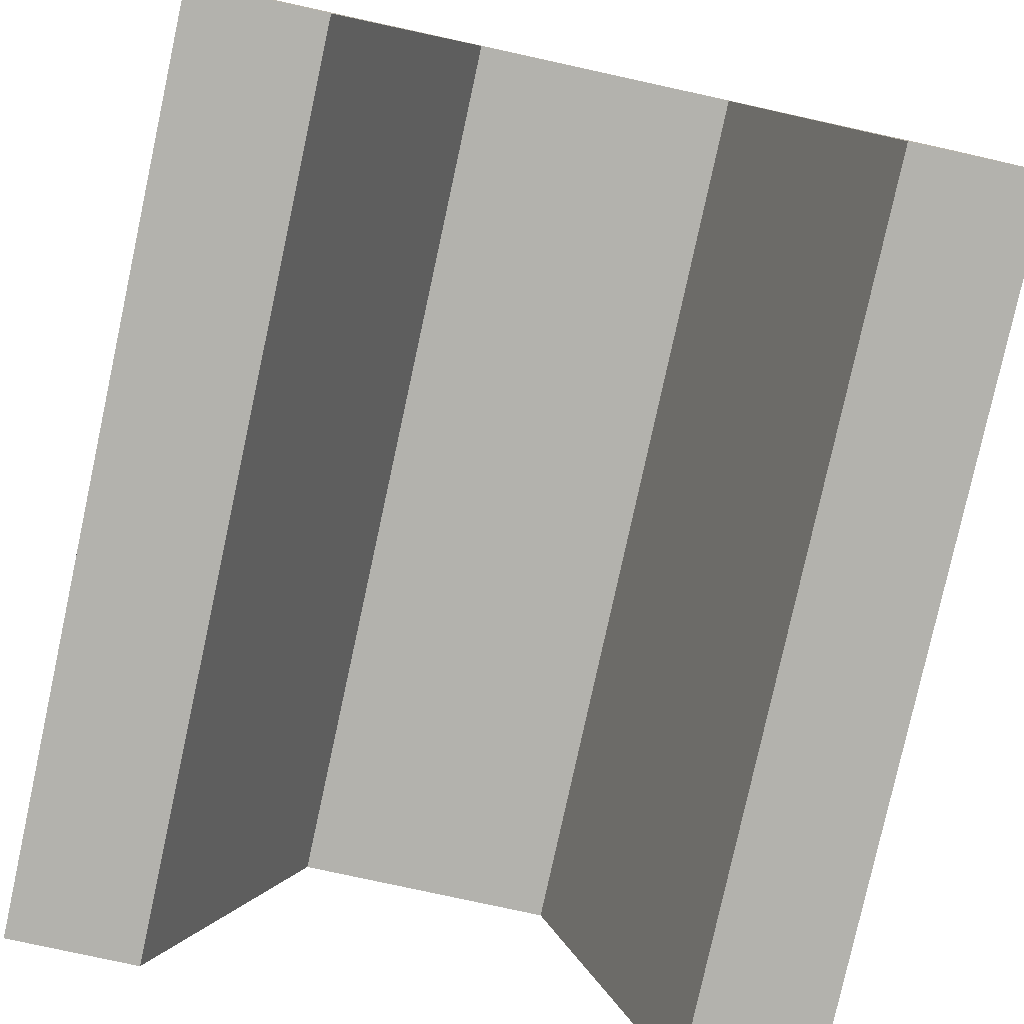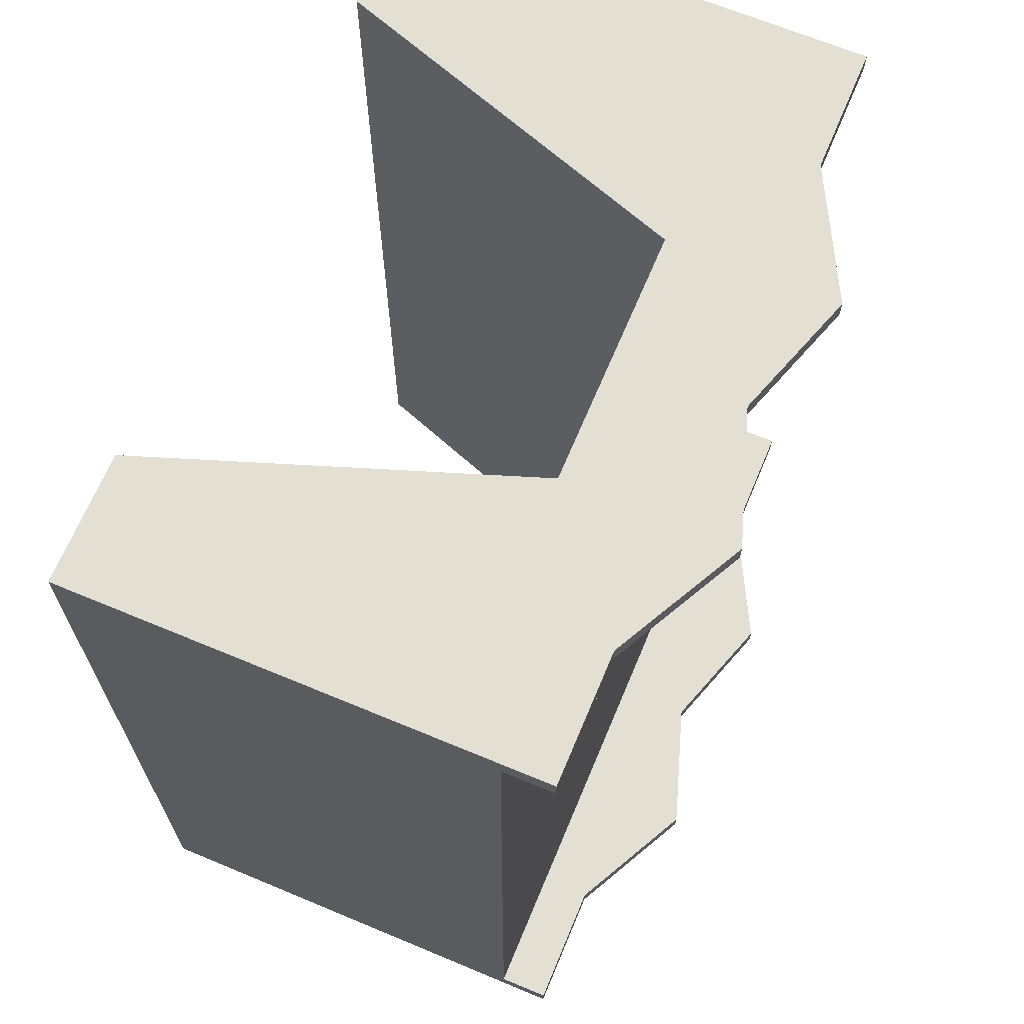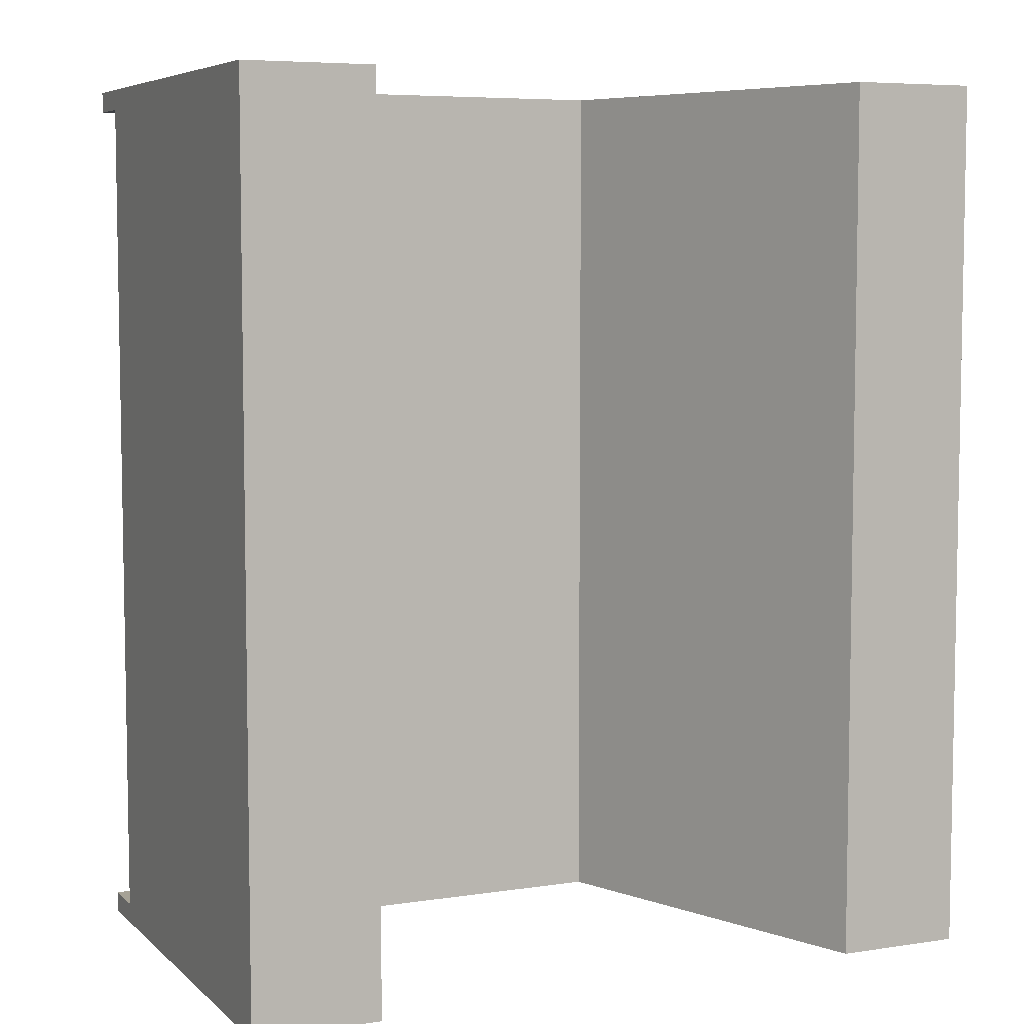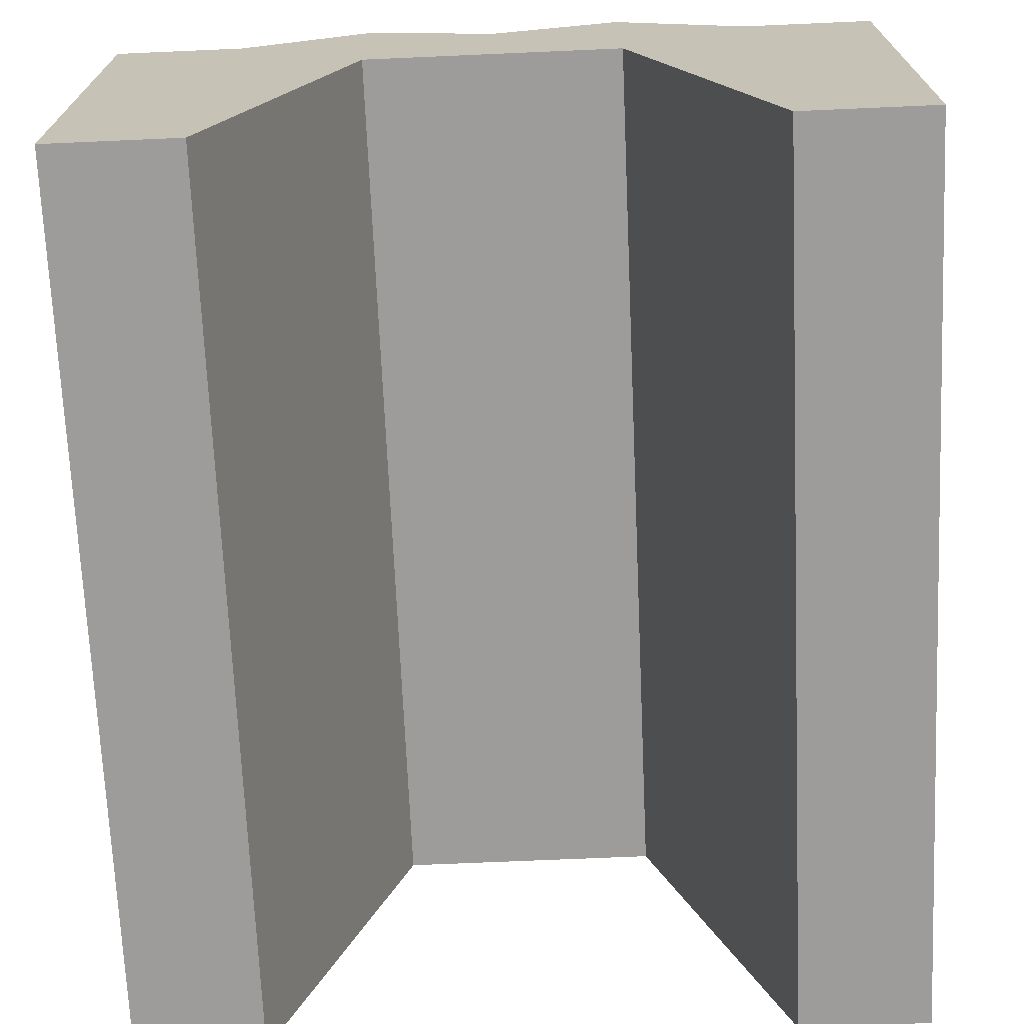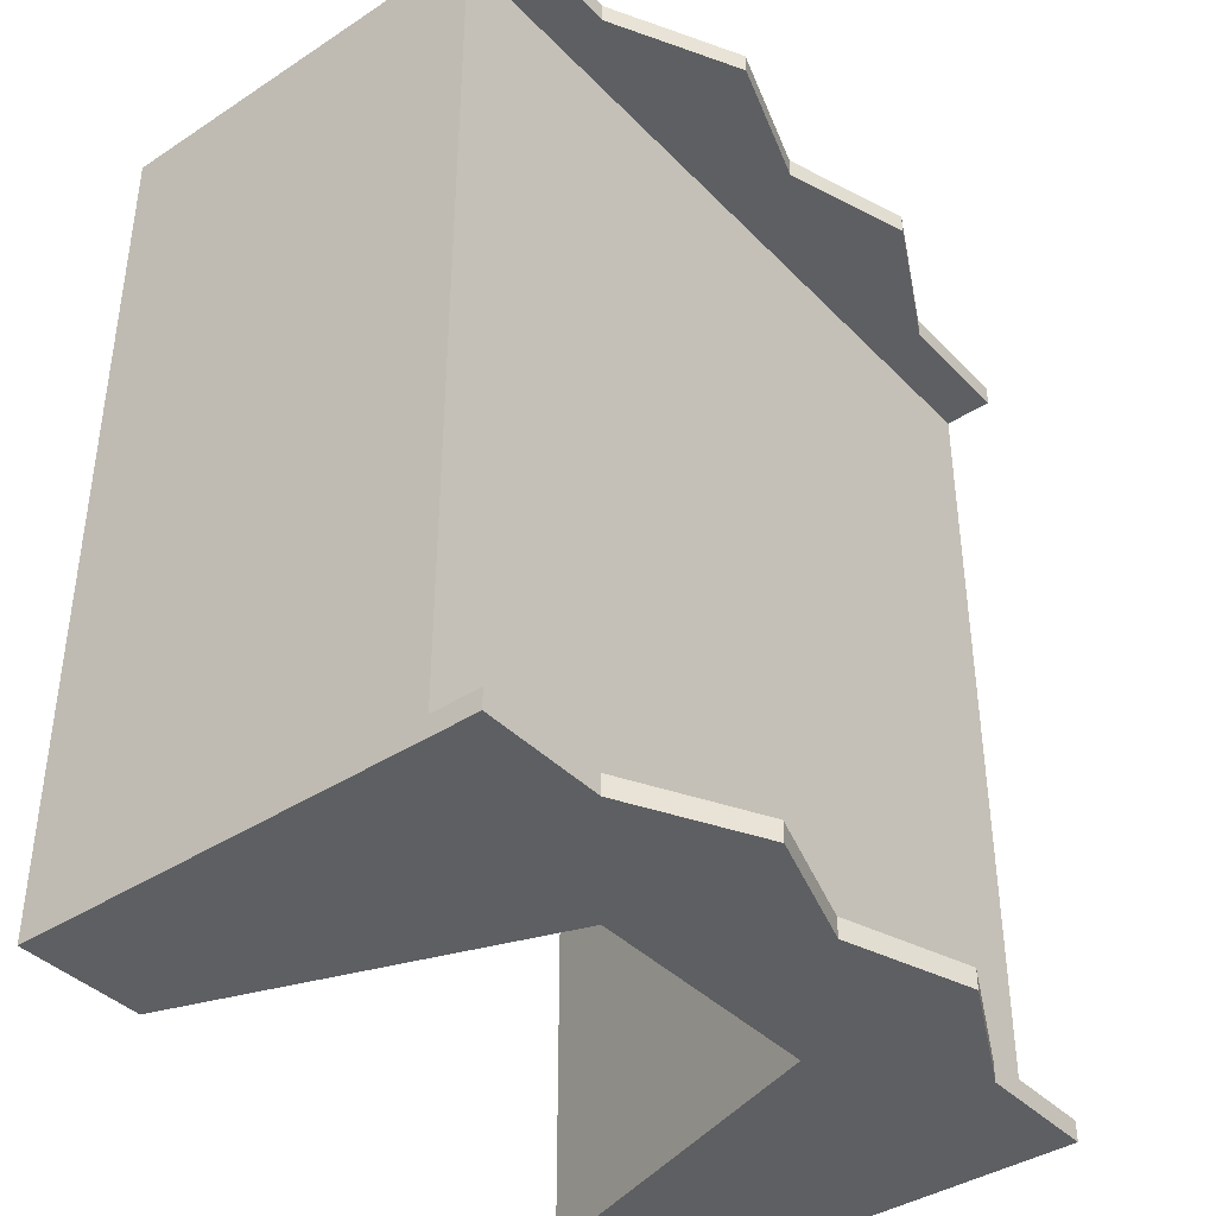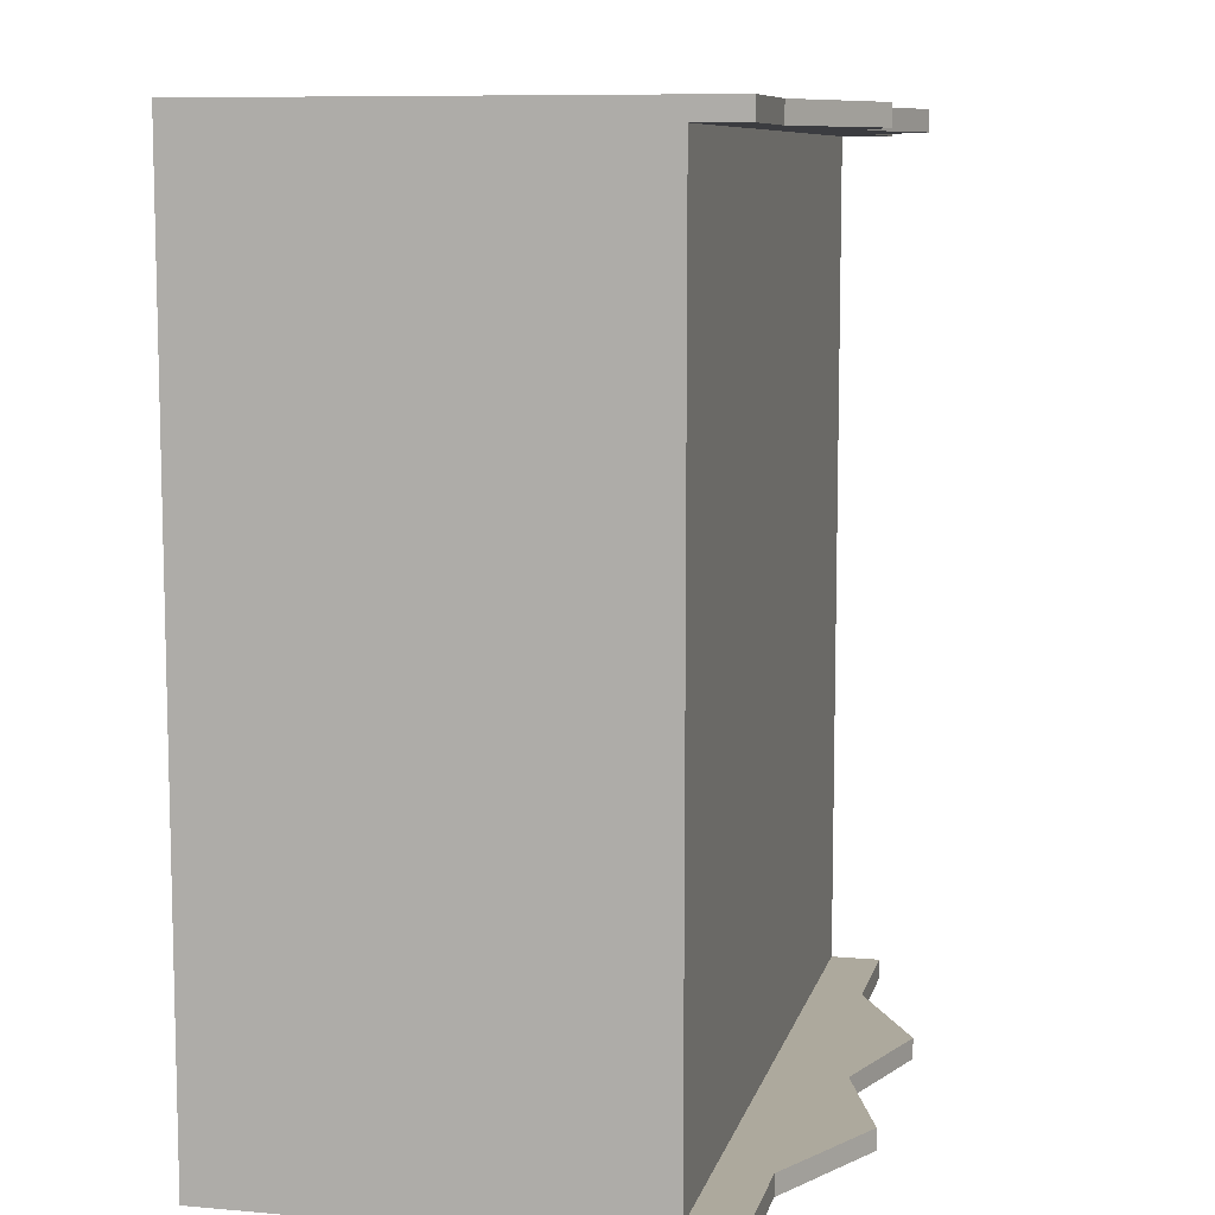
<metadata>
{"format":"obj","ext":"obj","renderer":"f3d","projection":"perspective","resolution":1024,"background":"white","views":[{"elev":-79.4,"azim":-12.3,"up":"+Z"},{"elev":67.1,"azim":-67.3,"up":"+Y"},{"elev":6.3,"azim":155.5,"up":"+Y"},{"elev":-70.3,"azim":2.5,"up":"+Z"},{"elev":-39.7,"azim":-51.1,"up":"+Y"},{"elev":8.9,"azim":-76.8,"up":"+Y"}]}
</metadata>
<code>
g Totend Bridge
v 15.41 -17.11 -15.81
v 15.41 -17.94 -15.81
v 15.41 -17.94 1.1
v 15.41 -17.11 1.1
v -10.53 -17.94 -15.81
v -15.72 -17.94 -15.81
v -15.72 -17.94 1.1
v -10.53 -17.94 1.1
v -5.343 -17.94 -1.073
v -10.53 -17.94 3.125
v -15.72 -17.94 3.125
v -5.343 -17.94 1.1
v -0.1536 -17.94 -1.073
v -0.1536 -17.94 1.1
v 5.036 -17.94 -1.073
v 5.036 -17.94 1.1
v 10.23 -17.94 -15.81
v 10.23 -17.94 1.1
v 15.41 -17.94 -15.81
v 15.41 -17.94 1.1
v 15.41 -17.94 3.125
v 10.23 -17.94 3.125
v 5.036 -17.94 1.1
v 5.036 -17.94 5.825
v -0.1536 -17.94 1.1
v -0.1536 -17.94 4.094
v -5.343 -17.94 1.1
v -5.343 -17.94 5.825
v -10.53 -17.94 1.1
v 10.23 -17.11 -15.81
v 10.23 -17.94 -15.81
v 15.41 -17.94 -15.81
v 15.41 -17.11 -15.81
v 10.23 0.0311 -15.81
v 15.41 0.0311 -15.81
v -15.72 -17.11 -15.81
v -15.72 -17.94 -15.81
v -10.53 -17.94 -15.81
v -10.53 -17.11 -15.81
v -15.72 0.0311 -15.81
v -10.53 0.0311 -15.81
v -10.53 -17.11 -15.81
v -10.53 -17.94 -15.81
v -5.343 -17.94 -1.073
v -5.343 -17.11 -1.073
v -10.53 0.0311 -15.81
v -5.343 0.0311 -1.073
v -5.343 -17.11 -1.073
v -5.343 -17.94 -1.073
v -0.1536 -17.94 -1.073
v -0.1536 -17.11 -1.073
v -5.343 0.0311 -1.073
v 5.036 -17.94 -1.073
v -0.1536 0.0311 -1.073
v 5.036 -17.11 -1.073
v 5.036 0.0311 -1.073
v 5.036 -17.11 -1.073
v 5.036 -17.94 -1.073
v 10.23 -17.94 -15.81
v 10.23 -17.11 -15.81
v 5.036 0.0311 -1.073
v 10.23 0.0311 -15.81
v -15.72 -17.94 -15.81
v -15.72 -17.11 -15.81
v -15.72 -17.11 1.1
v -15.72 -17.94 1.1
v -10.53 -17.11 3.125
v -10.53 -17.94 3.125
v -15.72 -17.94 3.125
v -15.72 -17.11 3.125
v 15.41 -17.11 3.125
v 15.41 -17.94 3.125
v 10.23 -17.94 3.125
v 10.23 -17.11 3.125
v 10.23 -17.11 3.125
v 10.23 -17.94 3.125
v 5.036 -17.94 5.825
v 5.036 -17.11 5.825
v 5.036 -17.11 5.825
v 5.036 -17.94 5.825
v -0.1536 -17.94 4.094
v -0.1536 -17.11 4.094
v -0.1536 -17.11 4.094
v -0.1536 -17.94 4.094
v -5.343 -17.94 5.825
v -5.343 -17.11 5.825
v -5.343 -17.11 5.825
v -5.343 -17.94 5.825
v -10.53 -17.94 3.125
v -10.53 -17.11 3.125
v 15.41 -17.11 1.1
v 15.41 -17.11 3.125
v 10.23 -17.11 3.125
v 10.23 -17.11 1.1
v 5.036 -17.11 5.825
v 5.036 -17.11 1.1
v -0.1536 -17.11 4.094
v -0.1536 -17.11 1.1
v -5.343 -17.11 5.825
v -5.343 -17.11 1.1
v -10.53 -17.11 3.125
v -10.53 -17.11 1.1
v -15.72 -17.11 3.125
v -15.72 -17.11 1.1
v 15.41 -17.94 1.1
v 15.41 -17.94 3.125
v 15.41 -17.11 3.125
v 15.41 -17.11 1.1
v -15.72 -17.11 1.1
v -15.72 -17.11 3.125
v -15.72 -17.94 3.125
v -15.72 -17.94 1.1
v 15.41 17.11 -15.81
v 15.41 17.11 1.1
v 15.41 17.94 1.1
v 15.41 17.94 -15.81
v -10.53 17.94 -15.81
v -15.72 17.94 1.1
v -15.72 17.94 -15.81
v -10.53 17.94 1.1
v -5.343 17.94 -1.073
v -10.53 17.94 3.125
v -15.72 17.94 3.125
v -5.343 17.94 1.1
v -0.1536 17.94 -1.073
v -0.1536 17.94 1.1
v 5.036 17.94 -1.073
v 5.036 17.94 1.1
v 10.23 17.94 -15.81
v 10.23 17.94 1.1
v 15.41 17.94 -15.81
v 15.41 17.94 1.1
v 10.23 17.94 3.125
v 5.036 17.94 5.825
v -0.1536 17.94 4.094
v -5.343 17.94 1.1
v -5.343 17.94 5.825
v -10.53 17.94 1.1
v 10.23 17.94 1.1
v 15.41 17.94 3.125
v 15.41 17.94 1.1
v 10.23 17.11 -15.81
v 15.41 17.94 -15.81
v 10.23 17.94 -15.81
v 15.41 17.11 -15.81
v 10.23 -0.0311 -15.81
v 15.41 -0.0311 -15.81
v -15.72 17.11 -15.81
v -10.53 17.94 -15.81
v -15.72 17.94 -15.81
v -10.53 17.11 -15.81
v -15.72 -0.0311 -15.81
v -10.53 -0.0311 -15.81
v -10.53 17.11 -15.81
v -5.343 17.94 -1.073
v -10.53 17.94 -15.81
v -5.343 17.11 -1.073
v -10.53 -0.0311 -15.81
v -5.343 -0.0311 -1.073
v -5.343 17.11 -1.073
v -0.1536 17.94 -1.073
v -5.343 17.94 -1.073
v -0.1536 17.11 -1.073
v -5.343 -0.0311 -1.073
v 5.036 17.94 -1.073
v -0.1536 -0.0311 -1.073
v 5.036 17.11 -1.073
v 5.036 -0.0311 -1.073
v 5.036 17.11 -1.073
v 10.23 17.94 -15.81
v 5.036 17.94 -1.073
v 10.23 17.11 -15.81
v 5.036 -0.0311 -1.073
v 10.23 -0.0311 -15.81
v -15.72 17.94 -15.81
v -15.72 17.94 1.1
v -15.72 17.11 1.1
v -15.72 17.11 -15.81
v -10.53 17.11 3.125
v -15.72 17.11 3.125
v -15.72 17.94 3.125
v -10.53 17.94 3.125
v 15.41 17.11 3.125
v 10.23 17.11 3.125
v 10.23 17.94 3.125
v 15.41 17.94 3.125
v 10.23 17.11 3.125
v 5.036 17.11 5.825
v 5.036 17.94 5.825
v 10.23 17.94 3.125
v 5.036 17.11 5.825
v -0.1536 17.11 4.094
v -0.1536 17.94 4.094
v 5.036 17.94 5.825
v -0.1536 17.11 4.094
v -5.343 17.11 5.825
v -5.343 17.94 5.825
v -0.1536 17.94 4.094
v -5.343 17.11 5.825
v -10.53 17.11 3.125
v -10.53 17.94 3.125
v -5.343 17.94 5.825
v 15.41 17.11 1.1
v 10.23 17.11 3.125
v 15.41 17.11 3.125
v 10.23 17.11 1.1
v 5.036 17.11 5.825
v 5.036 17.11 1.1
v -0.1536 17.11 4.094
v -0.1536 17.11 1.1
v -5.343 17.11 5.825
v -5.343 17.11 1.1
v -10.53 17.11 3.125
v -10.53 17.11 1.1
v -15.72 17.11 3.125
v -15.72 17.11 1.1
v 15.41 17.94 1.1
v 15.41 17.11 1.1
v 15.41 17.11 3.125
v 15.41 17.94 3.125
v -15.72 17.11 1.1
v -15.72 17.94 1.1
v -15.72 17.94 3.125
v -15.72 17.11 3.125
v 15.41 0.0311 1.1
v 15.41 -17.11 1.1
v 10.23 -17.11 1.1
v 10.23 0.0311 1.1
v 5.036 -17.11 1.1
v 5.036 0.0311 1.1
v -0.1536 -17.11 1.1
v -0.1536 0.0311 1.1
v -5.343 -17.11 1.1
v -5.343 0.0311 1.1
v -10.53 -17.11 1.1
v -10.53 0.0311 1.1
v -15.72 -17.11 1.1
v -15.72 0.0311 1.1
v 15.41 0.0311 -15.81
v 15.41 0.0311 1.1
v -15.72 0.0311 -15.81
v -15.72 0.0311 1.1
v 15.41 -0.0311 1.1
v 10.23 17.11 1.1
v 15.41 17.11 1.1
v 10.23 -0.0311 1.1
v 5.036 17.11 1.1
v 5.036 -0.0311 1.1
v -0.1536 17.11 1.1
v -0.1536 -0.0311 1.1
v -5.343 17.11 1.1
v -5.343 -0.0311 1.1
v -10.53 17.11 1.1
v -10.53 -0.0311 1.1
v -15.72 17.11 1.1
v -15.72 -0.0311 1.1
v 15.41 -0.0311 -15.81
v 15.41 -0.0311 1.1
v -15.72 -0.0311 1.1
v -15.72 -0.0311 -15.81
g Totend Bridge_0
f 3 2 1
f 4 3 1
f 7 6 5
f 8 7 5
f 8 5 9
f 8 10 7
f 10 11 7
f 12 8 9
f 12 9 13
f 14 12 13
f 14 13 15
f 16 14 15
f 16 15 17
f 18 16 17
f 18 17 19
f 20 18 19
f 20 21 18
f 21 22 18
f 18 22 23
f 22 24 23
f 23 24 25
f 24 26 25
f 25 26 27
f 26 28 27
f 27 28 29
f 28 10 29
f 32 31 30
f 33 32 30
f 33 30 34
f 35 33 34
f 38 37 36
f 39 38 36
f 39 36 40
f 41 39 40
f 44 43 42
f 45 44 42
f 45 42 46
f 47 45 46
f 50 49 48
f 51 50 48
f 51 48 52
f 53 50 51
f 54 51 52
f 55 53 51
f 55 51 54
f 56 55 54
f 59 58 57
f 60 59 57
f 60 57 61
f 62 60 61
f 65 64 63
f 66 65 63
f 69 68 67
f 70 69 67
f 73 72 71
f 74 73 71
f 77 76 75
f 78 77 75
f 81 80 79
f 82 81 79
f 85 84 83
f 86 85 83
f 89 88 87
f 90 89 87
f 93 92 91
f 94 93 91
f 95 93 94
f 96 95 94
f 97 95 96
f 98 97 96
f 99 97 98
f 100 99 98
f 101 99 100
f 102 101 100
f 103 101 102
f 104 103 102
f 107 106 105
f 108 107 105
f 111 110 109
f 112 111 109
f 115 114 113
f 116 115 113
f 119 118 117
f 118 120 117
f 117 120 121
f 122 120 118
f 123 122 118
f 120 124 121
f 121 124 125
f 124 126 125
f 125 126 127
f 126 128 127
f 127 128 129
f 128 130 129
f 129 130 131
f 130 132 131
f 133 130 128
f 134 133 128
f 134 128 126
f 135 134 126
f 135 126 136
f 137 135 136
f 137 136 138
f 122 137 138
f 133 140 139
f 140 141 139
f 144 143 142
f 143 145 142
f 142 145 146
f 145 147 146
f 150 149 148
f 149 151 148
f 148 151 152
f 151 153 152
f 156 155 154
f 155 157 154
f 154 157 158
f 157 159 158
f 162 161 160
f 161 163 160
f 160 163 164
f 161 165 163
f 163 166 164
f 165 167 163
f 163 167 166
f 167 168 166
f 171 170 169
f 170 172 169
f 169 172 173
f 172 174 173
f 177 176 175
f 178 177 175
f 181 180 179
f 182 181 179
f 185 184 183
f 186 185 183
f 189 188 187
f 190 189 187
f 193 192 191
f 194 193 191
f 197 196 195
f 198 197 195
f 201 200 199
f 202 201 199
f 205 204 203
f 204 206 203
f 204 207 206
f 207 208 206
f 207 209 208
f 209 210 208
f 209 211 210
f 211 212 210
f 211 213 212
f 213 214 212
f 213 215 214
f 215 216 214
f 219 218 217
f 220 219 217
f 223 222 221
f 224 223 221
g Totend Bridge_1
f 227 226 225
f 228 227 225
f 229 227 228
f 230 229 228
f 231 229 230
f 232 231 230
f 233 231 232
f 234 233 232
f 235 233 234
f 236 235 234
f 237 235 236
f 238 237 236
f 4 1 239
f 240 4 239
f 242 241 64
f 65 242 64
f 245 244 243
f 244 246 243
f 244 247 246
f 247 248 246
f 247 249 248
f 249 250 248
f 249 251 250
f 251 252 250
f 251 253 252
f 253 254 252
f 253 255 254
f 255 256 254
f 114 258 257
f 113 114 257
f 259 177 178
f 260 259 178

</code>
